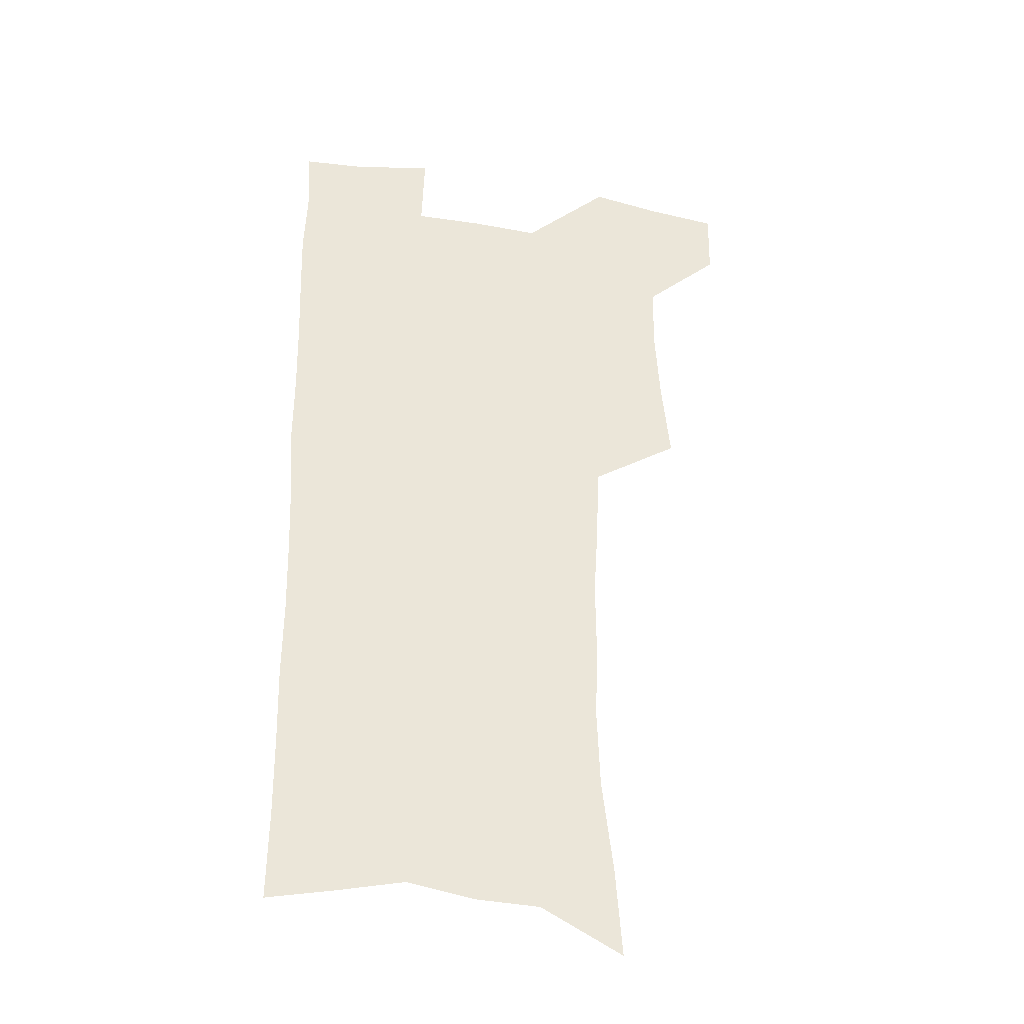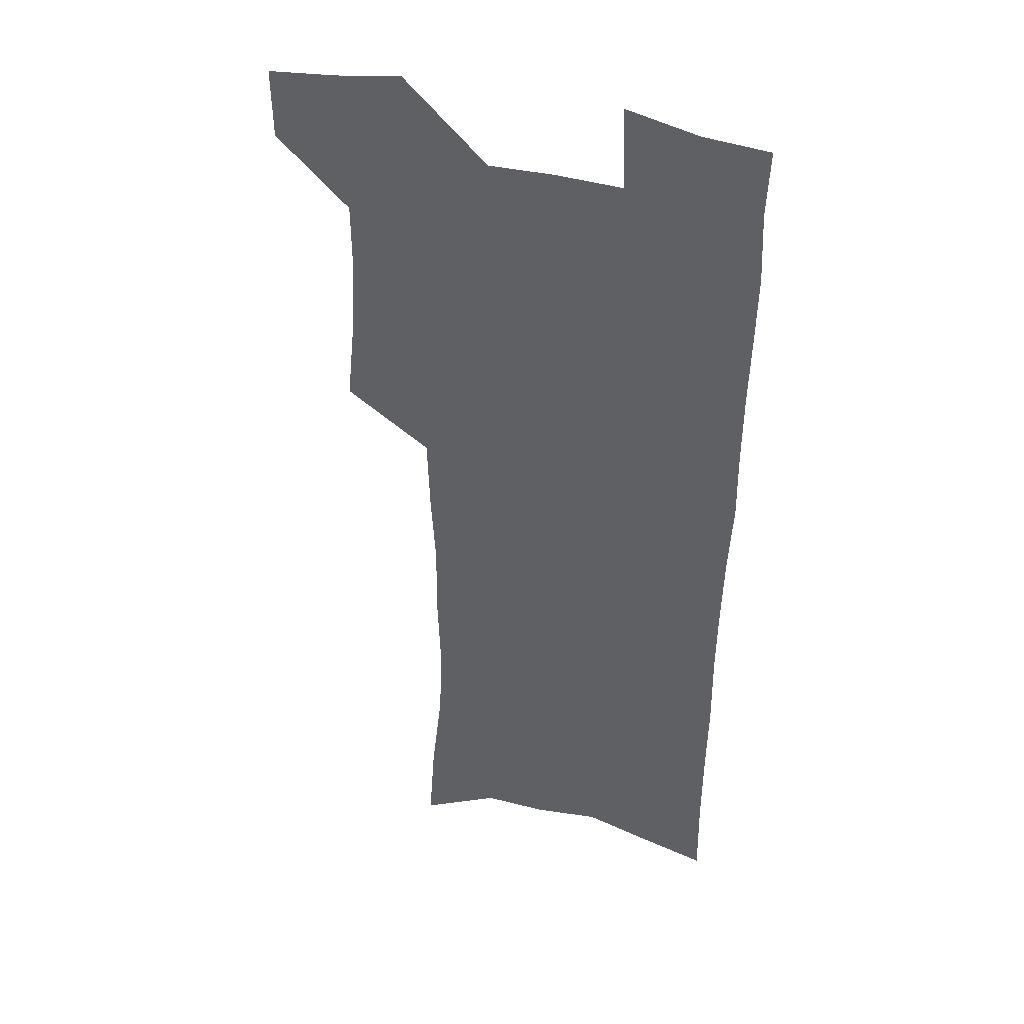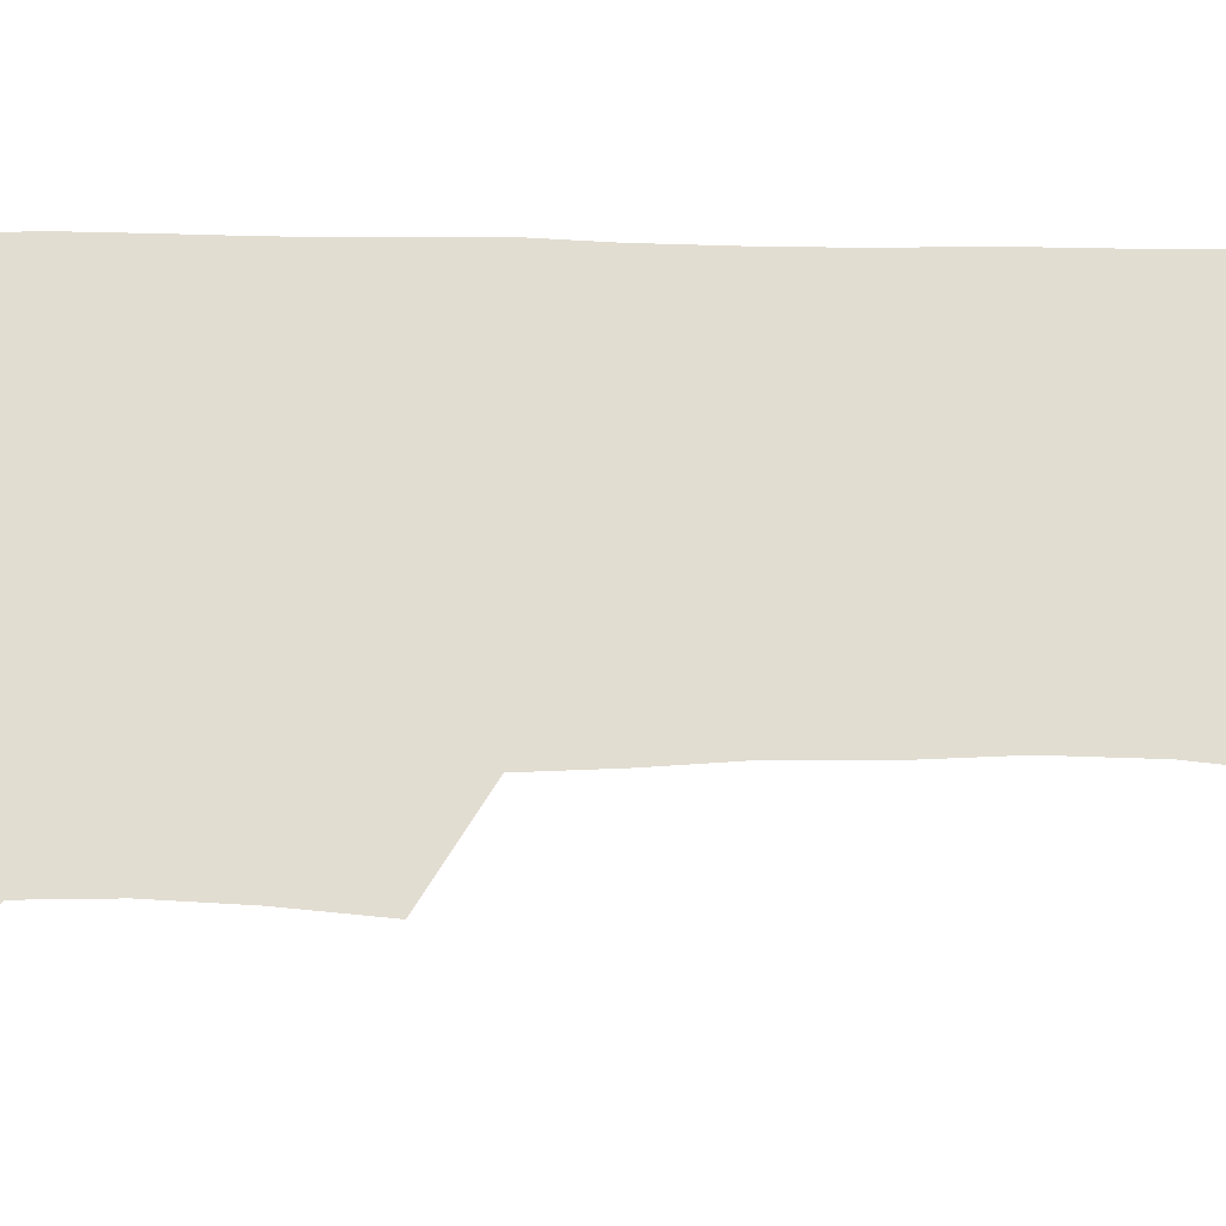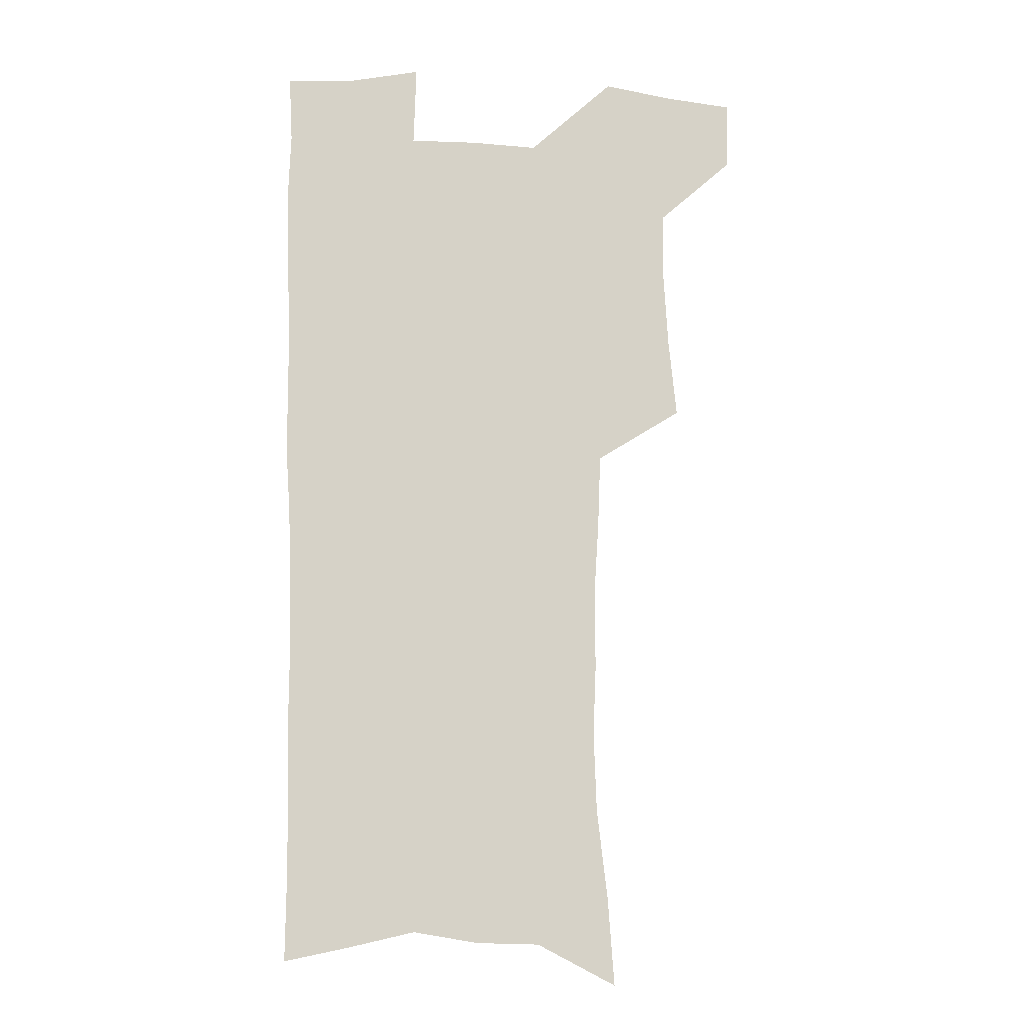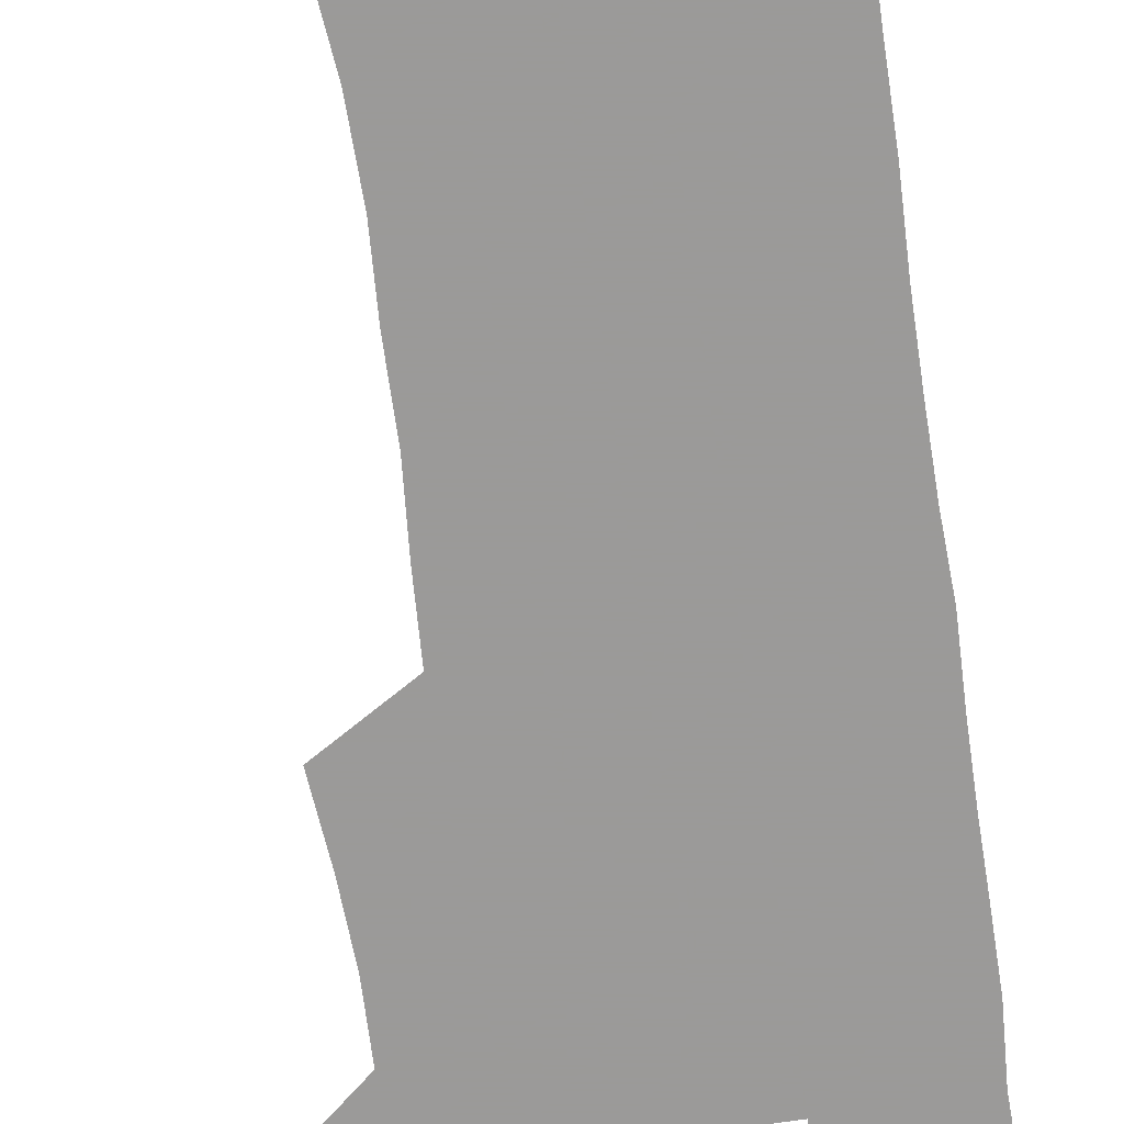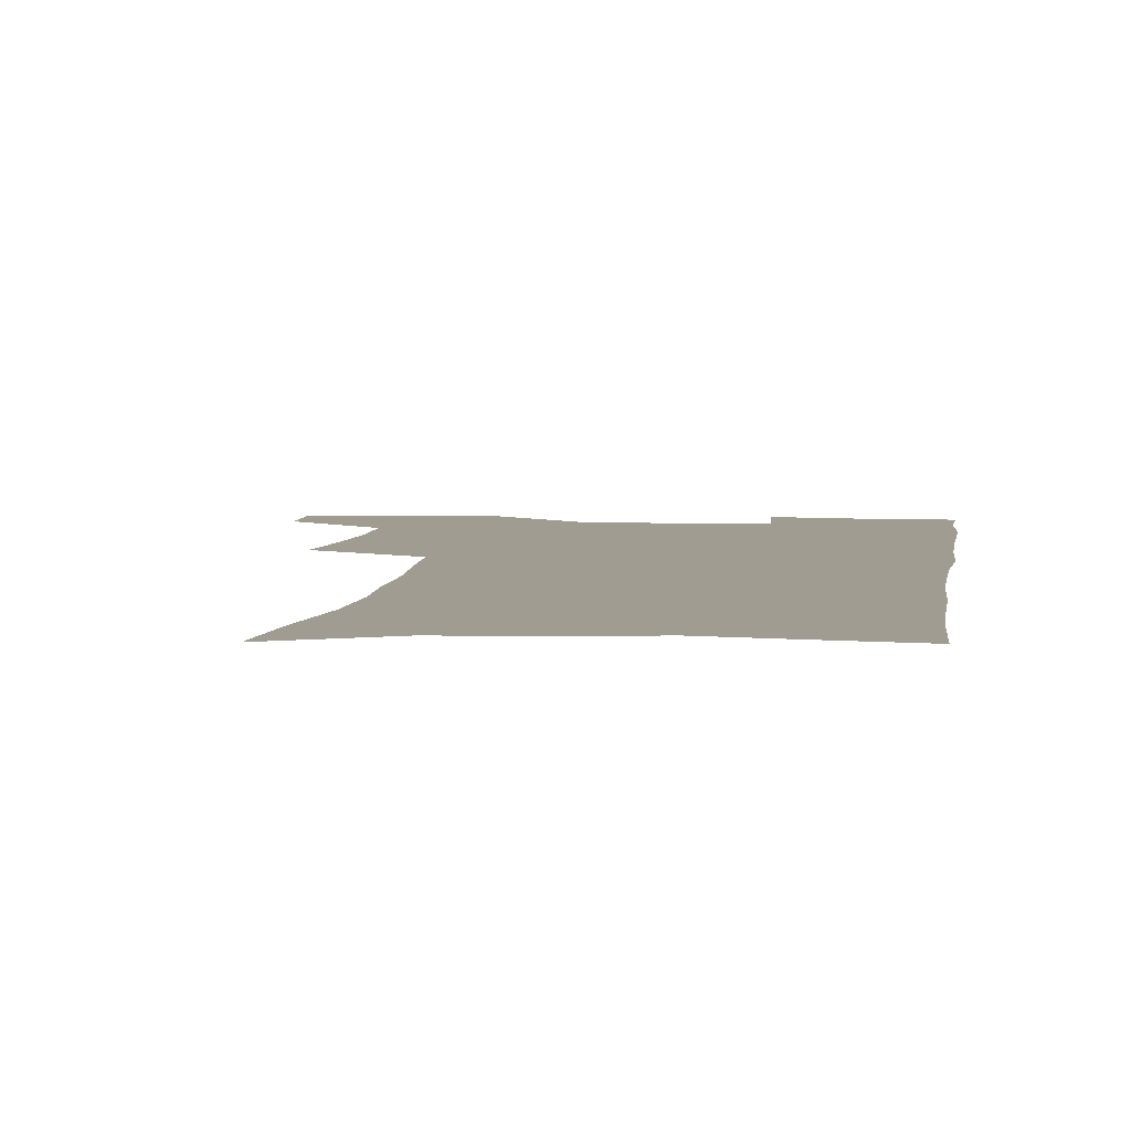
<metadata>
{"format":"obj","ext":"obj","renderer":"f3d","projection":"perspective","resolution":1024,"background":"white","views":[{"elev":-35.6,"azim":167.8,"up":"+Y"},{"elev":38.7,"azim":19.4,"up":"+Y"},{"elev":68.6,"azim":-90.2,"up":"+Z"},{"elev":-10.9,"azim":171.7,"up":"+Y"},{"elev":-69.5,"azim":7.6,"up":"+Z"},{"elev":4.4,"azim":5.8,"up":"+Z"}]}
</metadata>
<code>
v 481.1 535.2 0
v 480.5 564.1 0
v 507.7 412.2 0
v 511.1 445.8 0
v 513.1 477.3 0
v 512.8 506.9 0
v 514.4 536.1 0
v 509.9 567 0
v 539.6 153.6 0
v 542.3 190.4 0
v 546.9 229.3 0
v 548.1 263 0
v 546.9 293.5 0
v 547.1 327.3 0
v 545.2 358 0
v 544.1 389.5 0
v 545.1 421.6 0
v 545.2 451.4 0
v 545.8 480.6 0
v 547.6 509.3 0
v 544.3 538.3 0
v 538.6 571.4 0
v 573.4 171.2 0
v 576.4 209.1 0
v 577.4 242.7 0
v 577.1 273.8 0
v 575.6 303.1 0
v 576.2 336.4 0
v 576.2 367.6 0
v 576 397.6 0
v 575.3 426.2 0
v 576 455.3 0
v 575.7 482.9 0
v 575.7 510.4 0
v 574.7 538.3 0
v 600.2 171.9 0
v 603.4 216.9 0
v 603.7 248.6 0
v 603.2 278.4 0
v 603.5 310.9 0
v 603.3 341.2 0
v 603.2 371.1 0
v 603.1 399.9 0
v 603.3 428.7 0
v 603.5 456.6 0
v 603.8 484 0
v 603.7 510.9 0
v 603 539.3 0
v 627.9 176.6 0
v 628.6 215.9 0
v 629 248.2 0
v 628.9 280.8 0
v 629.2 310.1 0
v 629.1 342 0
v 629.3 371.3 0
v 629.6 399.9 0
v 630 428.2 0
v 630.4 456.3 0
v 630.8 483.7 0
v 631.1 510.9 0
v 631.5 538.7 0
v 630.4 572.9 0
v 655.5 170.4 0
v 654.4 212 0
v 655.6 242.4 0
v 654.8 276.9 0
v 654.9 308.3 0
v 655.3 338.7 0
v 655.7 368.6 0
v 656.3 397.7 0
v 657.1 426.3 0
v 657.8 454.6 0
v 658.3 482.7 0
v 658.3 510.4 0
v 659.7 537.2 0
v 661.2 566.5 0
v 683.5 164.6 0
v 683.1 201.4 0
v 683.4 234.4 0
v 684.1 266.4 0
v 683.8 299.2 0
v 684.4 330.3 0
v 685.5 360.6 0
v 687.3 390 0
v 687.2 420.8 0
v 687.6 450.6 0
v 688.5 479.4 0
v 689.3 508.1 0
v 688.2 536.9 0
v 689.4 564.7 0
f 6 7 1
f 1 7 2
f 7 8 2
f 16 17 3
f 3 17 4
f 17 18 4
f 4 18 5
f 18 19 5
f 5 19 6
f 19 20 6
f 6 20 7
f 20 21 7
f 7 21 8
f 21 22 8
f 9 23 10
f 23 24 10
f 10 24 11
f 24 25 11
f 11 25 12
f 25 26 12
f 12 26 13
f 26 27 13
f 13 27 14
f 27 28 14
f 14 28 15
f 28 29 15
f 15 29 16
f 29 30 16
f 16 30 17
f 30 31 17
f 17 31 18
f 31 32 18
f 18 32 19
f 32 33 19
f 19 33 20
f 33 34 20
f 20 34 21
f 34 35 21
f 21 35 22
f 23 36 24
f 36 37 24
f 24 37 25
f 37 38 25
f 25 38 26
f 38 39 26
f 26 39 27
f 39 40 27
f 27 40 28
f 40 41 28
f 28 41 29
f 41 42 29
f 29 42 30
f 42 43 30
f 30 43 31
f 43 44 31
f 31 44 32
f 44 45 32
f 32 45 33
f 45 46 33
f 33 46 34
f 46 47 34
f 34 47 35
f 47 48 35
f 36 49 37
f 49 50 37
f 37 50 38
f 50 51 38
f 38 51 39
f 51 52 39
f 39 52 40
f 52 53 40
f 40 53 41
f 53 54 41
f 41 54 42
f 54 55 42
f 42 55 43
f 55 56 43
f 43 56 44
f 56 57 44
f 44 57 45
f 57 58 45
f 45 58 46
f 58 59 46
f 46 59 47
f 59 60 47
f 47 60 48
f 60 61 48
f 49 63 50
f 63 64 50
f 50 64 51
f 64 65 51
f 51 65 52
f 65 66 52
f 52 66 53
f 66 67 53
f 53 67 54
f 67 68 54
f 54 68 55
f 68 69 55
f 55 69 56
f 69 70 56
f 56 70 57
f 70 71 57
f 57 71 58
f 71 72 58
f 58 72 59
f 72 73 59
f 59 73 60
f 73 74 60
f 60 74 61
f 74 75 61
f 61 75 62
f 75 76 62
f 63 77 64
f 77 78 64
f 64 78 65
f 78 79 65
f 65 79 66
f 79 80 66
f 66 80 67
f 80 81 67
f 67 81 68
f 81 82 68
f 68 82 69
f 82 83 69
f 69 83 70
f 83 84 70
f 70 84 71
f 84 85 71
f 71 85 72
f 85 86 72
f 72 86 73
f 86 87 73
f 73 87 74
f 87 88 74
f 74 88 75
f 88 89 75
f 75 89 76
f 89 90 76

</code>
